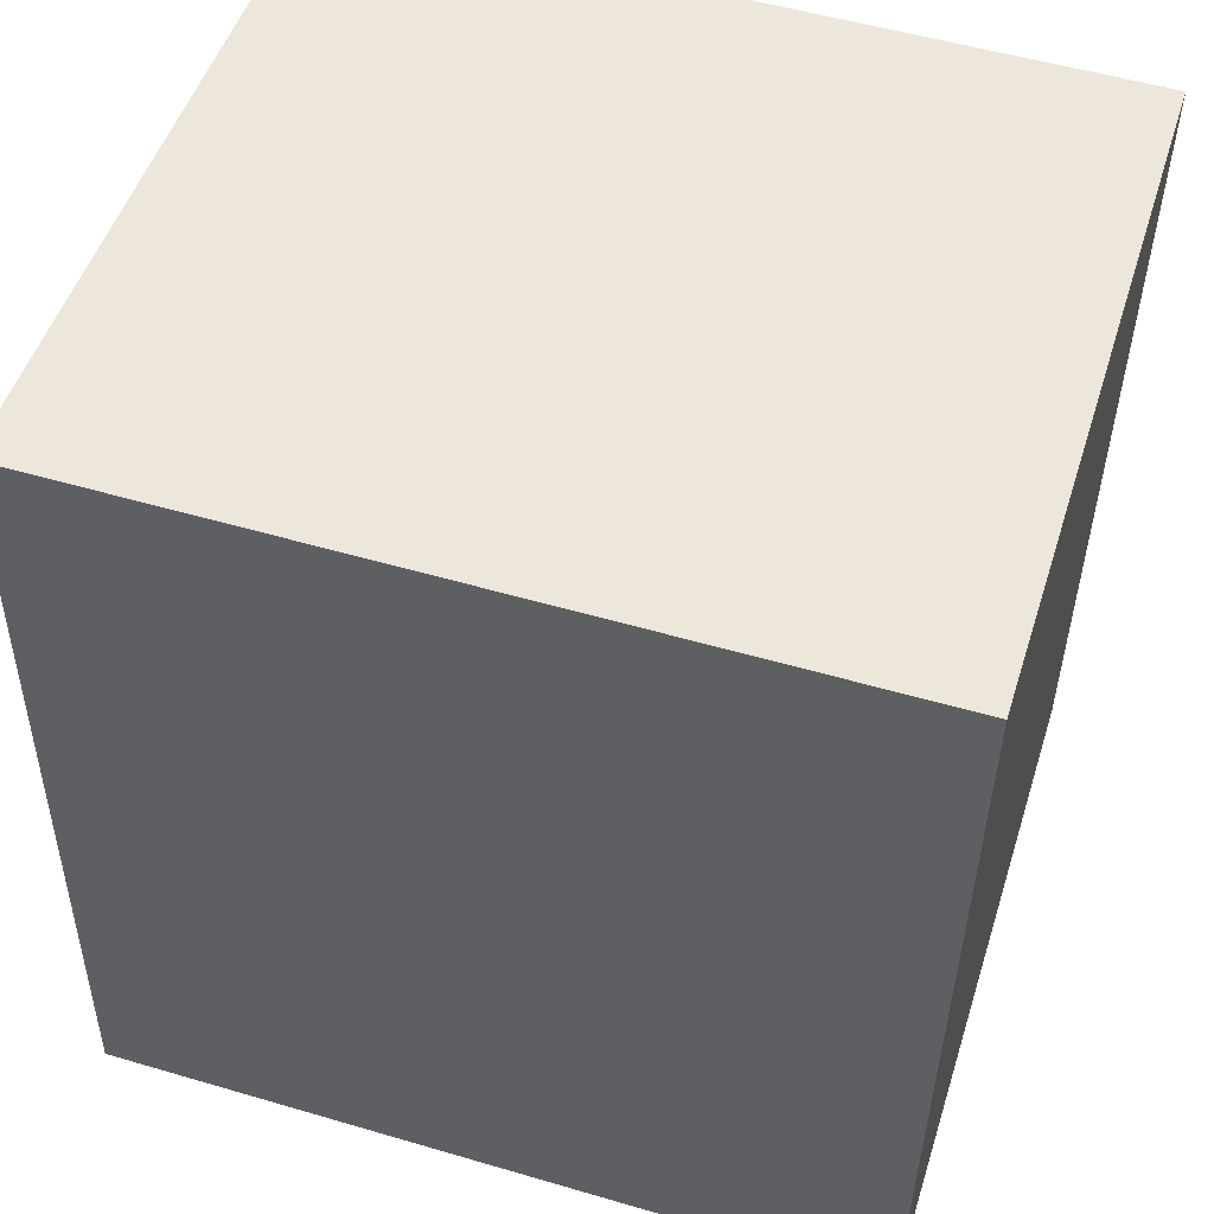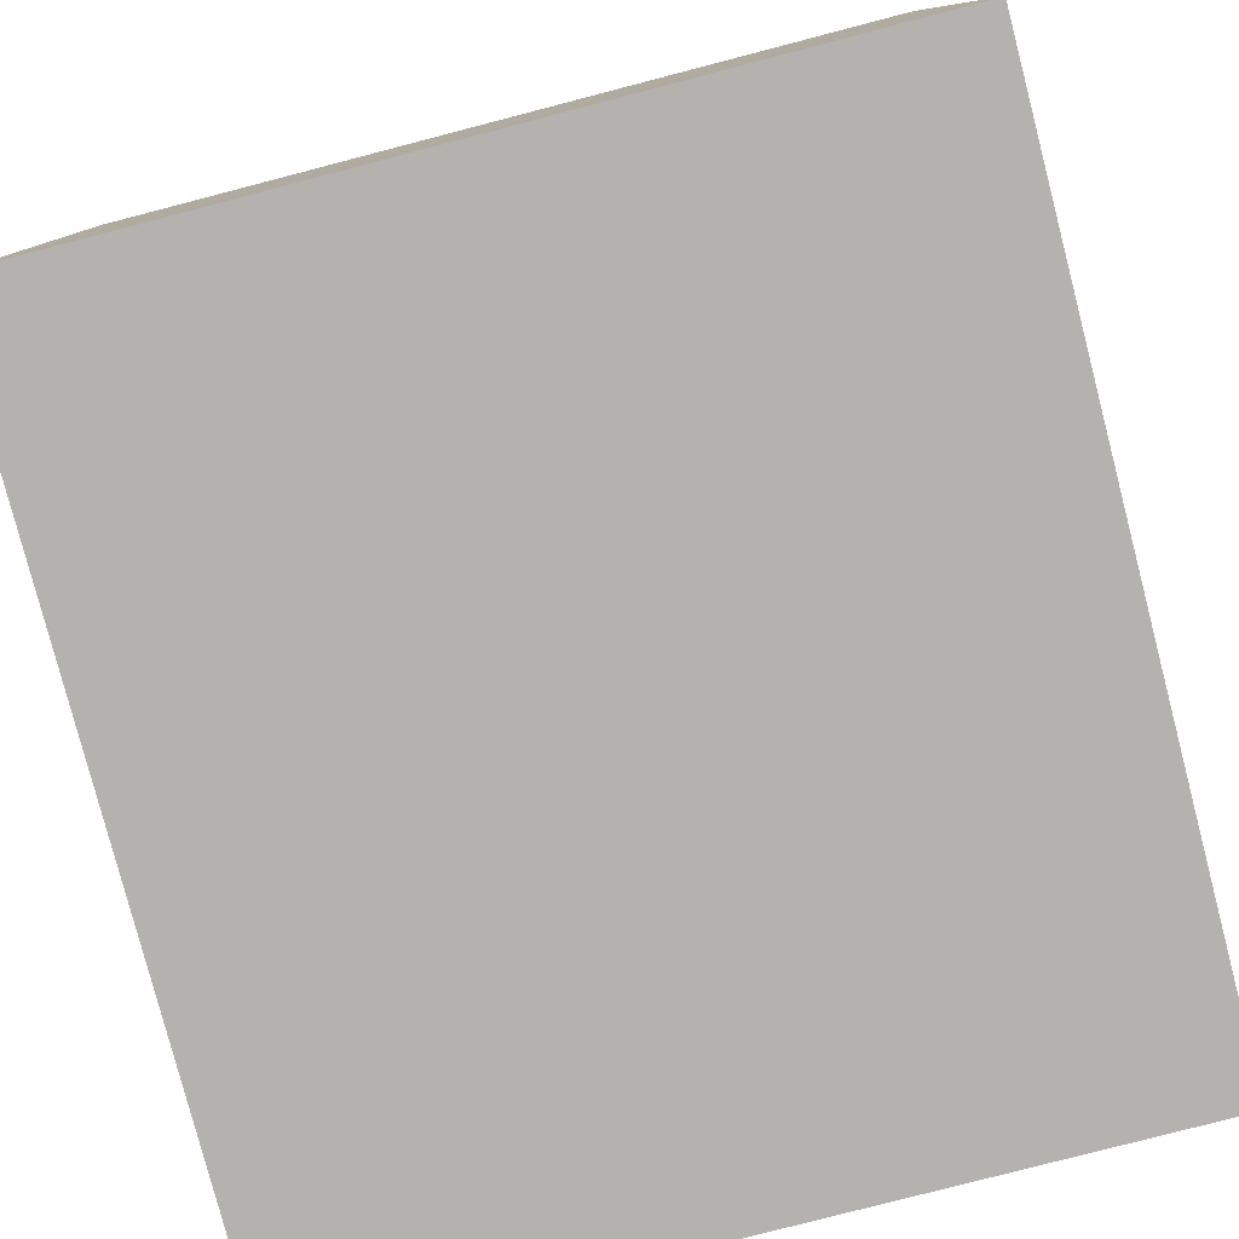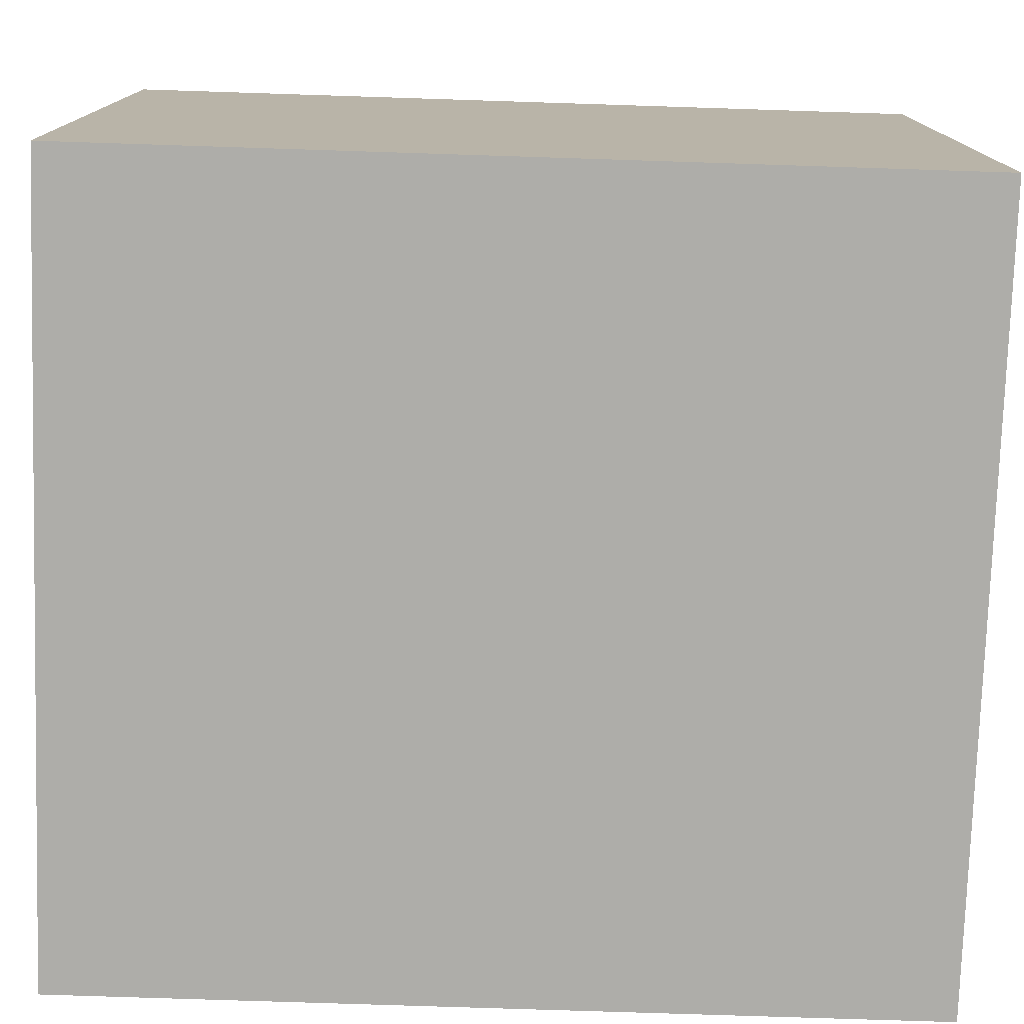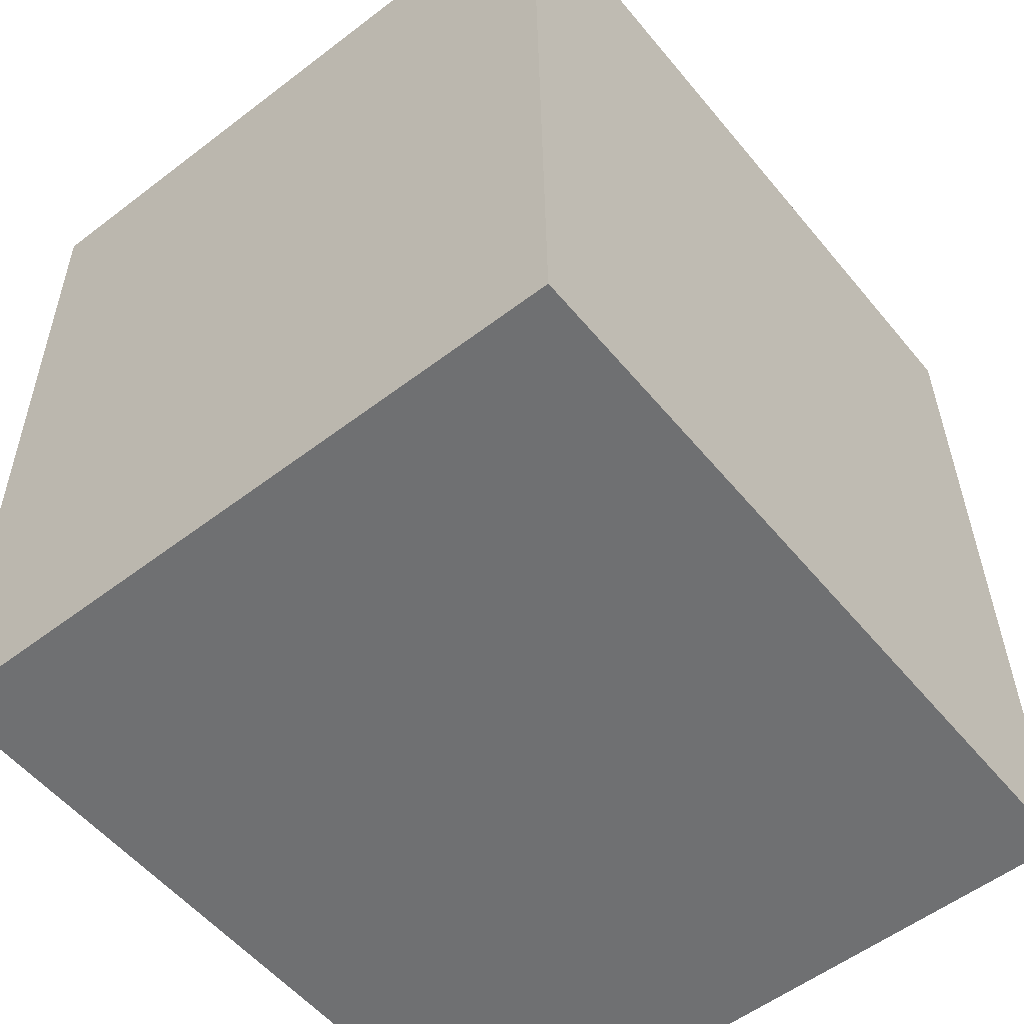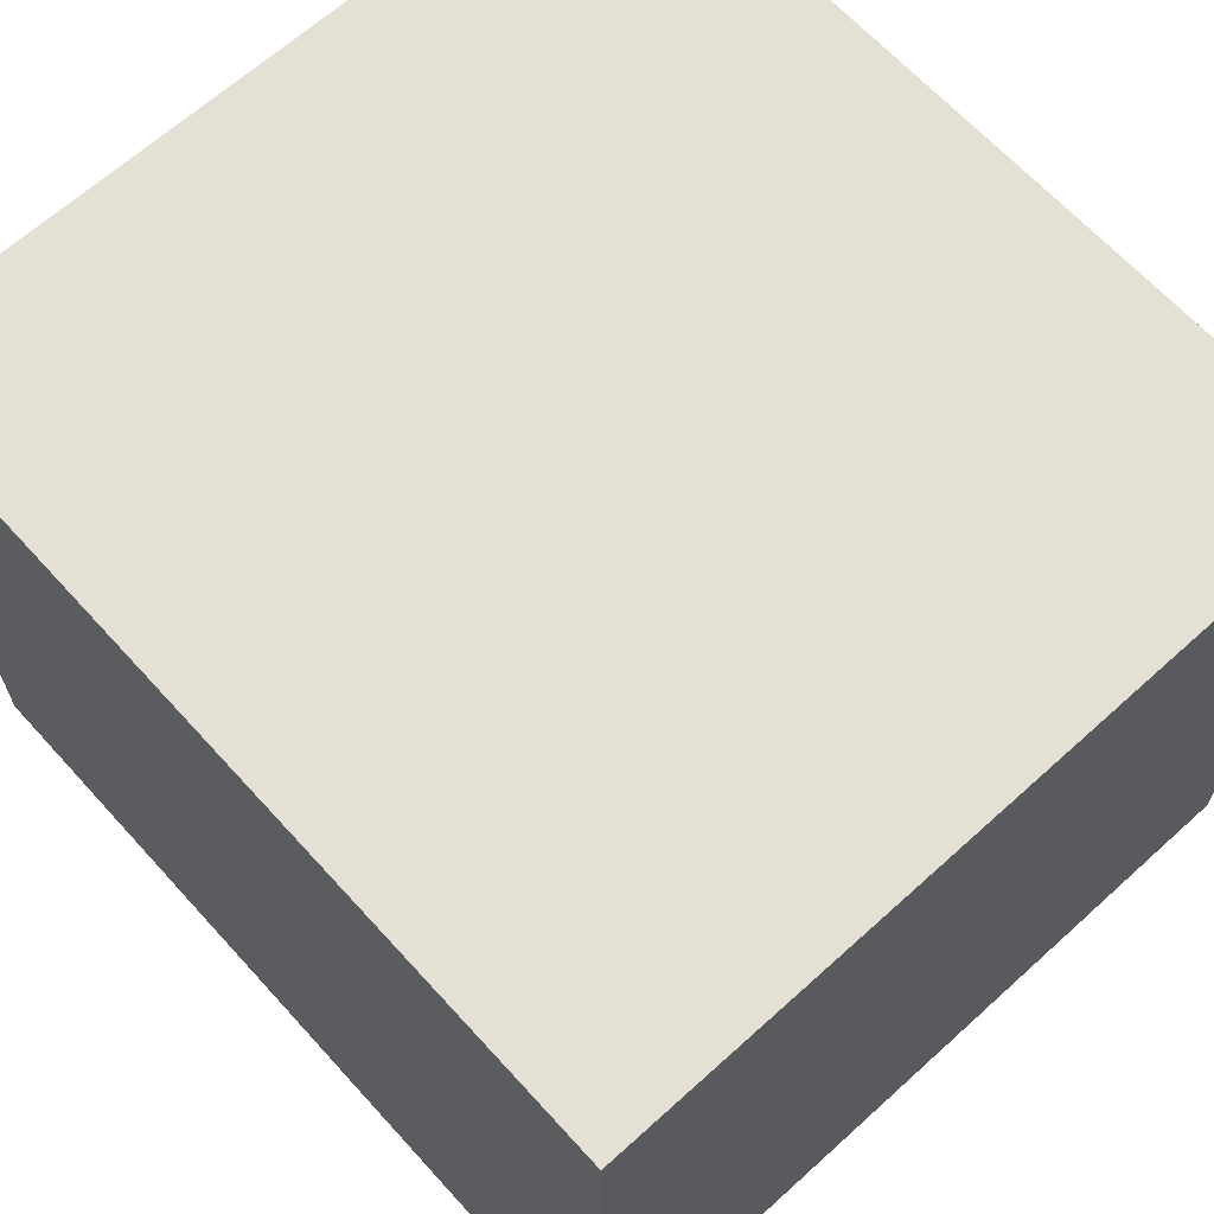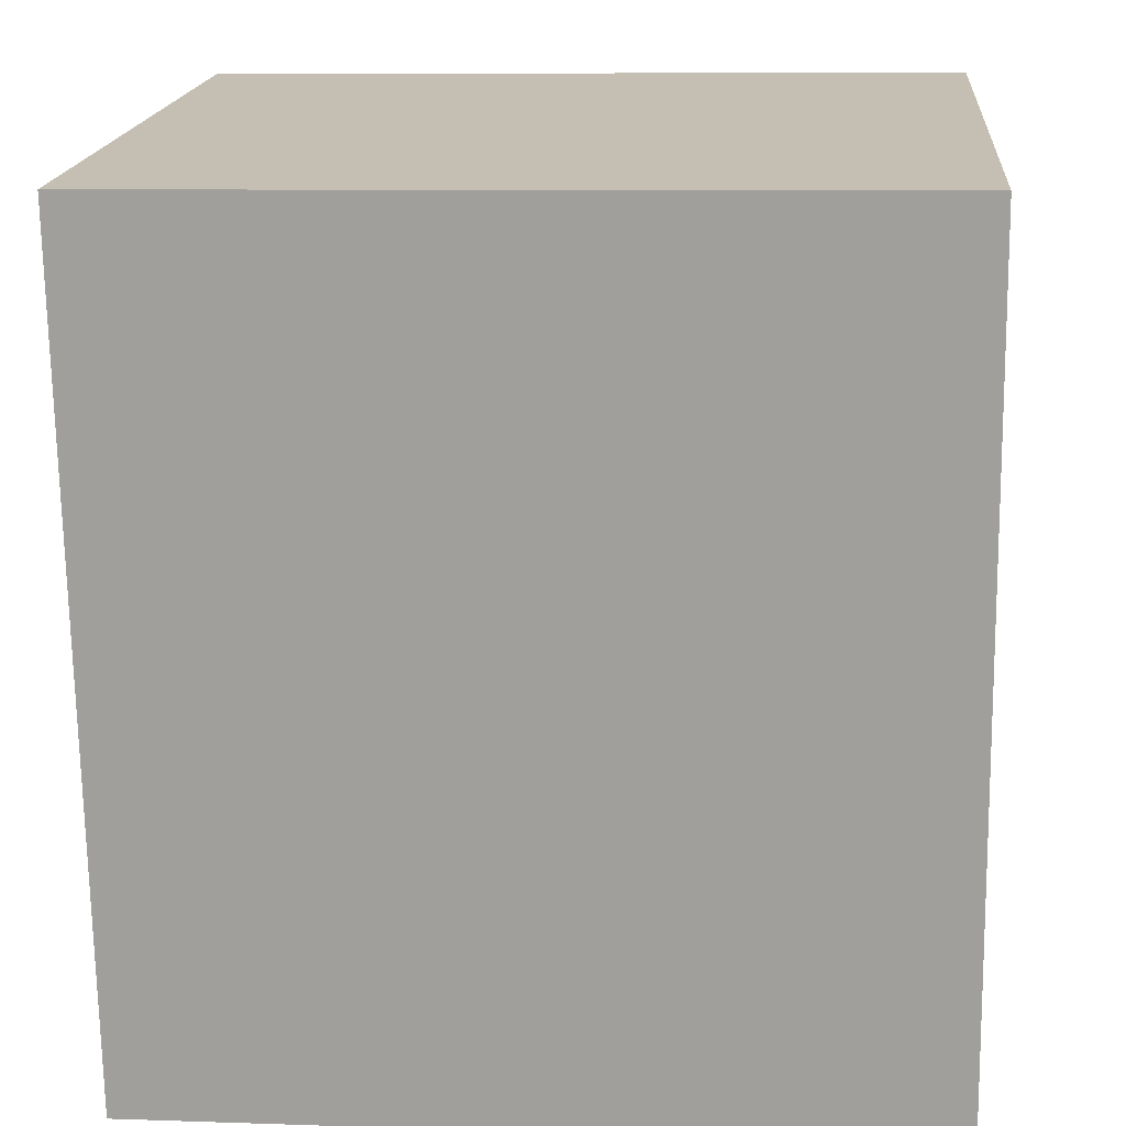
<metadata>
{"format":"obj","ext":"obj","renderer":"f3d","projection":"perspective","resolution":1024,"background":"white","views":[{"elev":50.3,"azim":-162.6,"up":"+Z"},{"elev":-79.8,"azim":-166.3,"up":"+Y"},{"elev":-77.1,"azim":87.3,"up":"+Y"},{"elev":-55.6,"azim":-51.3,"up":"+Z"},{"elev":65.6,"azim":-43.1,"up":"+Y"},{"elev":17.9,"azim":5.1,"up":"+Z"}]}
</metadata>
<code>
v  2.005 1.772 0.029
v  0.032 1.772 -2.175
v  0 1.772 1.085e-16
v  2.037 1.772 -2.145
v  0 0 0
v  2.005 -1.776e-18 0.029
v  2.037 1.313e-16 -2.145
v  0.032 1.332e-16 -2.175
g defaultobject
f 1 2 3
f 2 1 4
f 5 1 3
f 1 5 6
f 6 4 1
f 4 6 7
f 7 2 4
f 2 7 8
f 8 3 2
f 3 8 5
f 8 6 5
f 6 8 7

</code>
